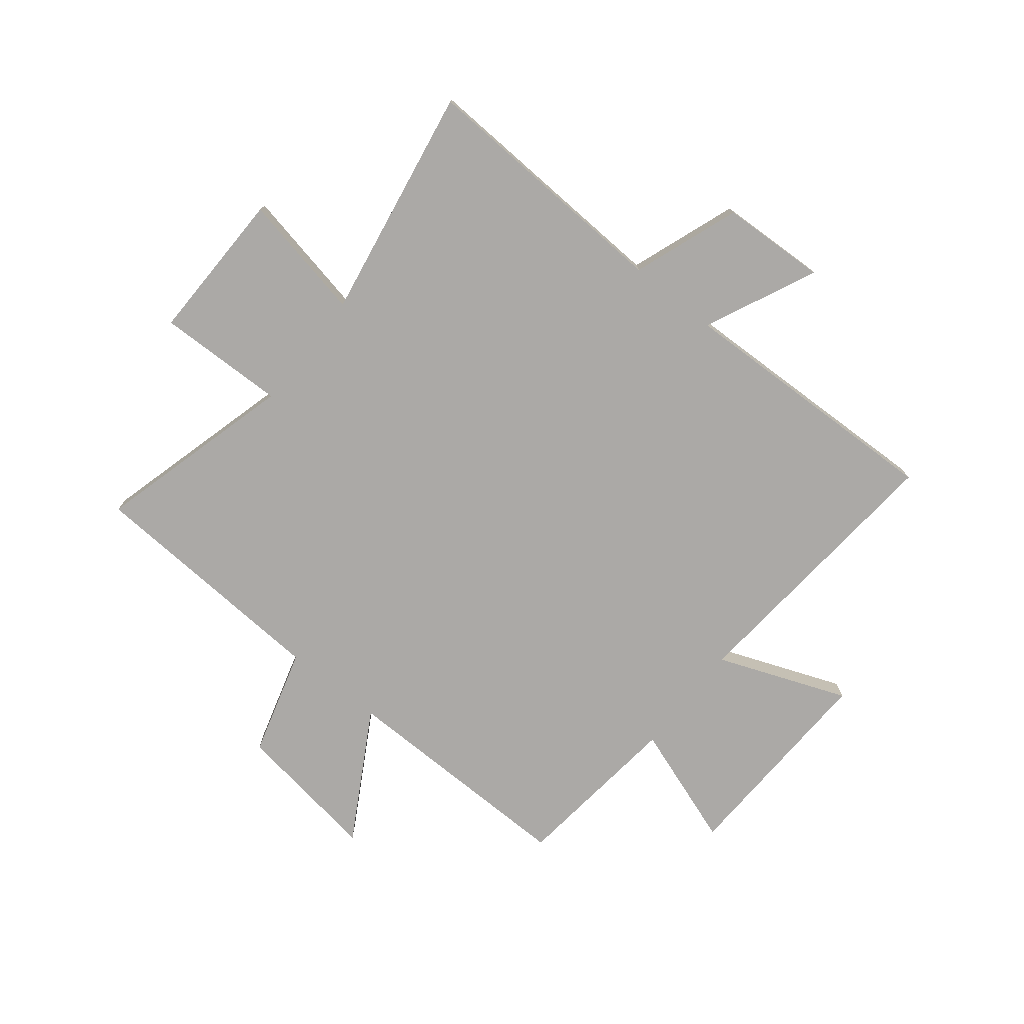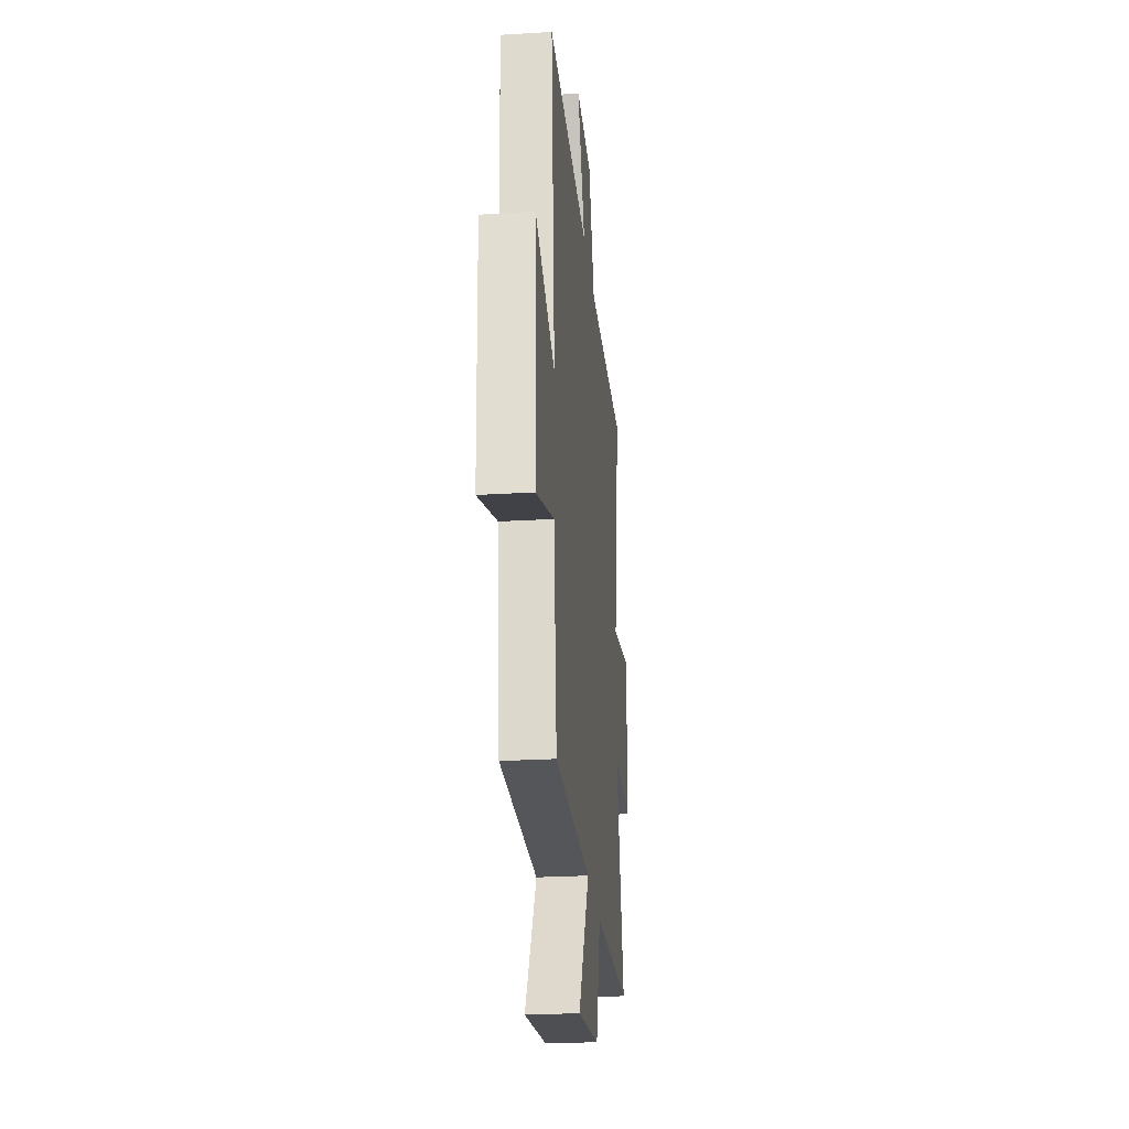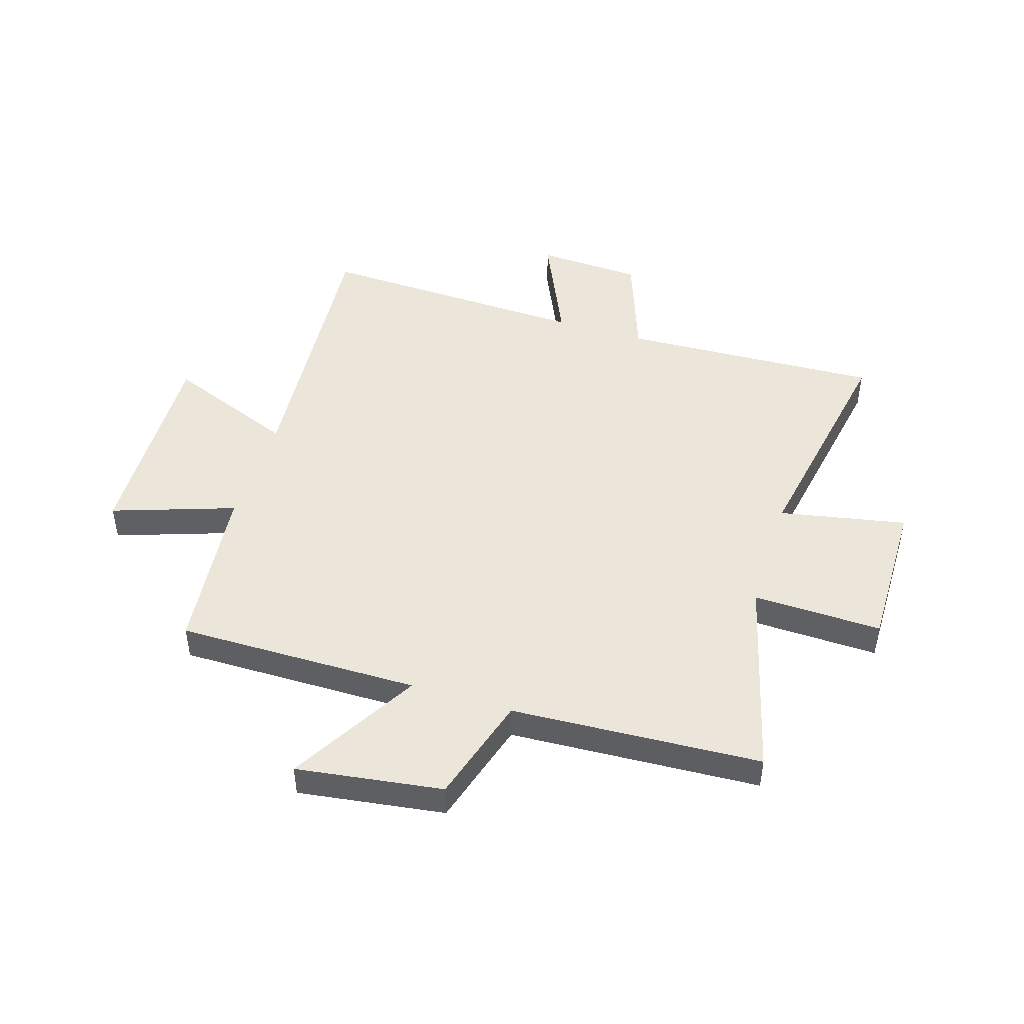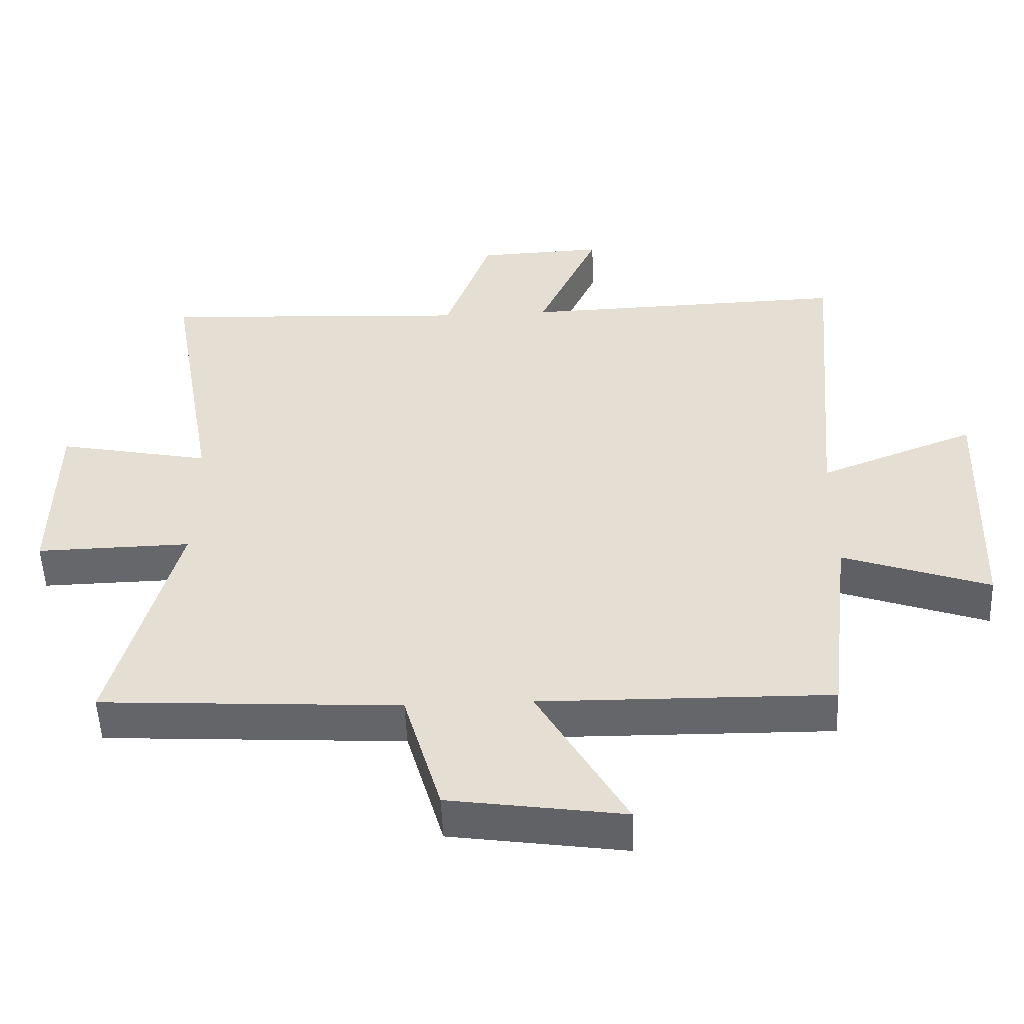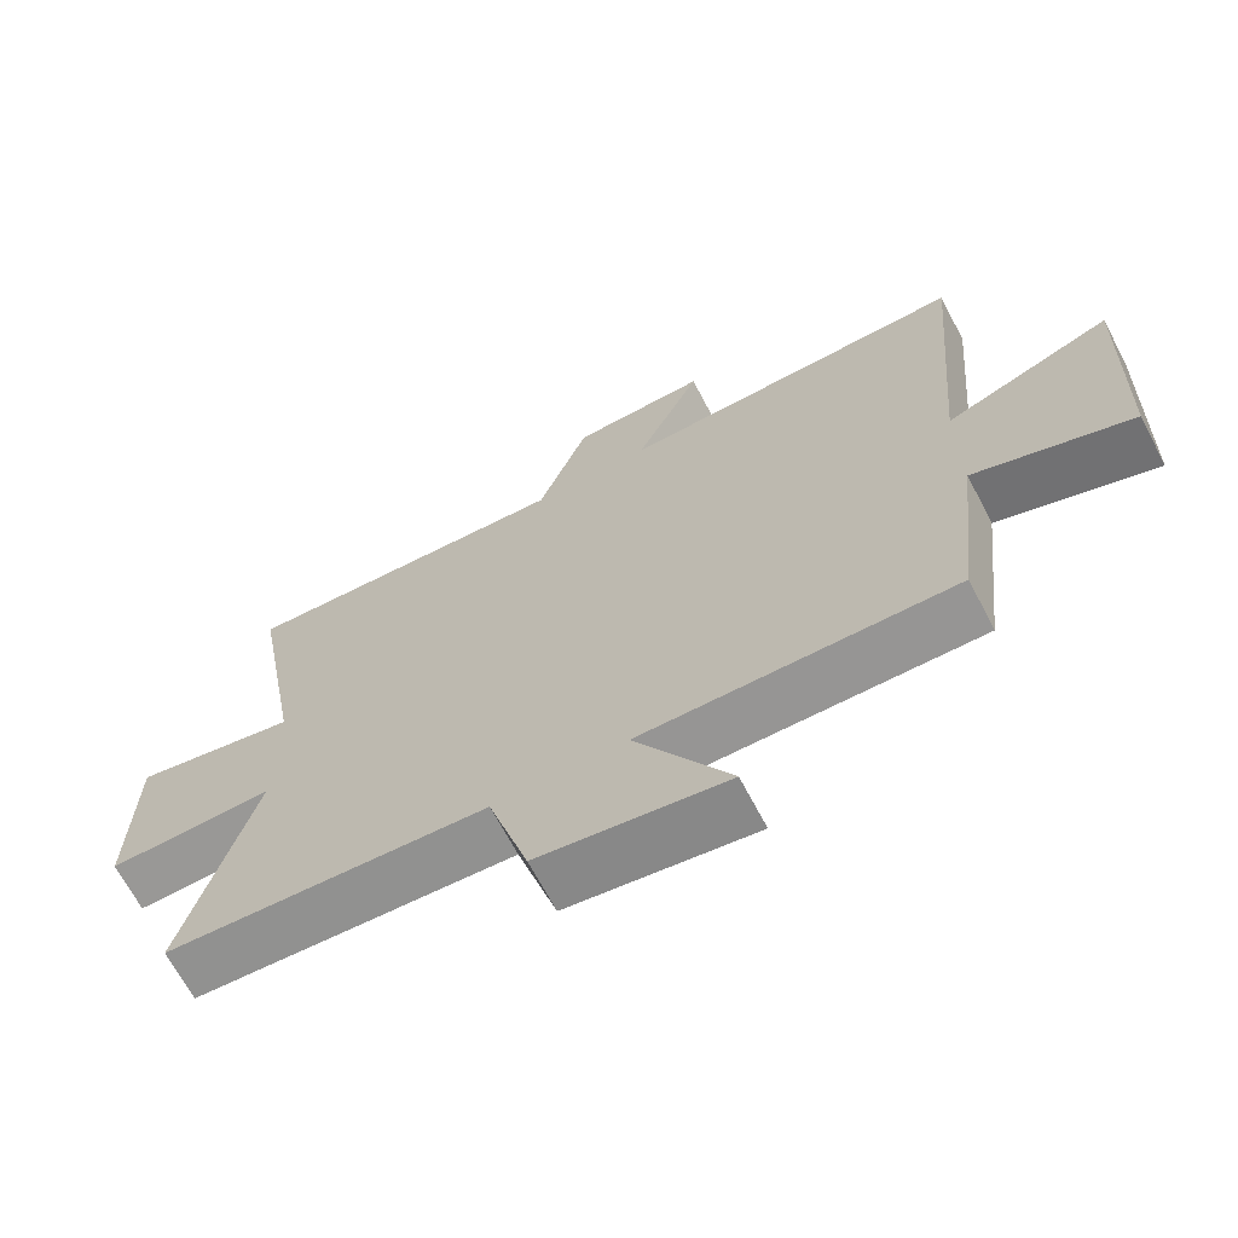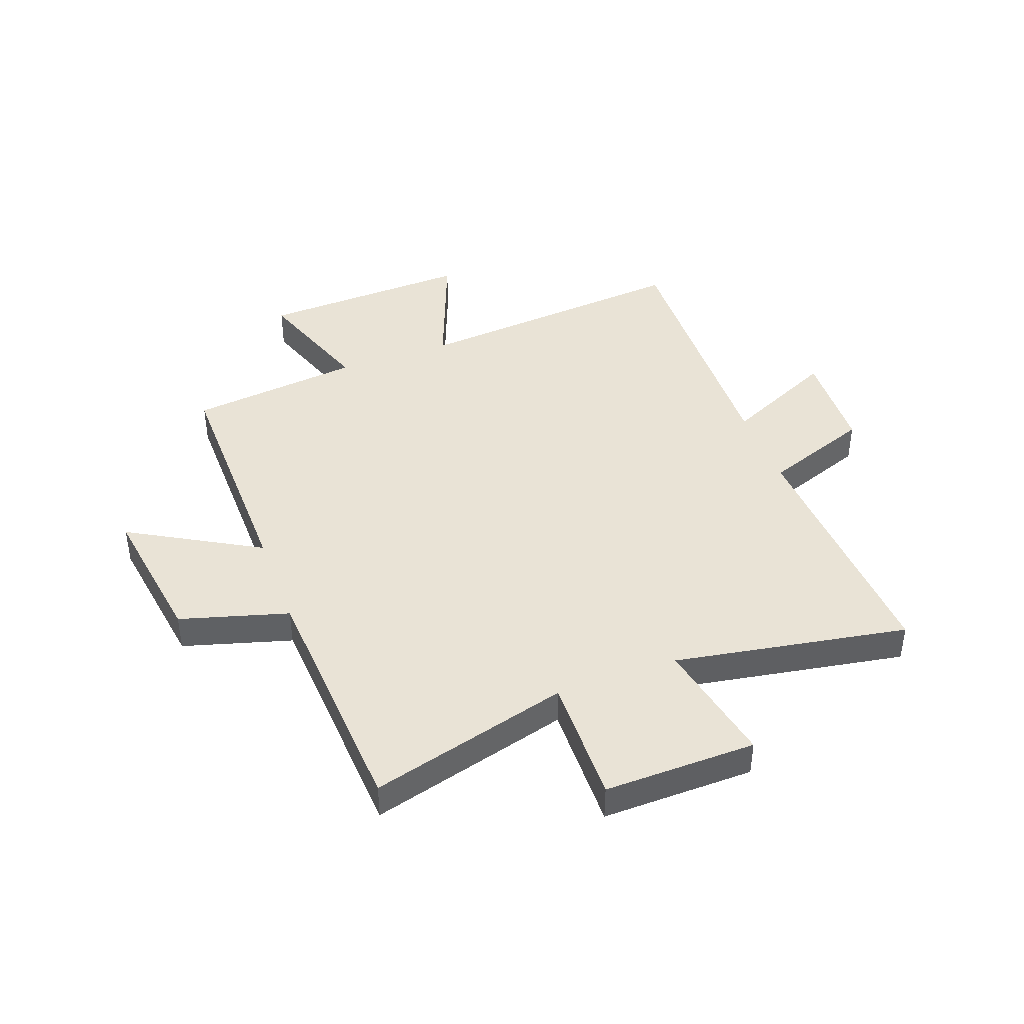
<metadata>
{"format":"obj","ext":"obj","renderer":"f3d","projection":"perspective","resolution":1024,"background":"white","views":[{"elev":-75.6,"azim":-38.6,"up":"+Y"},{"elev":-26.1,"azim":95.5,"up":"+Z"},{"elev":47.0,"azim":-162.4,"up":"+Y"},{"elev":-52.0,"azim":2.3,"up":"+Z"},{"elev":-67.9,"azim":27.7,"up":"+Z"},{"elev":42.3,"azim":-110.3,"up":"+Y"}]}
</metadata>
<code>
v -0.596 0.07 -0.474
v -0.5 0.07 -0.116
v -0.73 0.07 -0.121
v -0.726 0.07 0.151
v -0.5 0.07 0.106
v -0.573 0.07 0.523
v -0.11 0.07 0.5
v -0.041 0.07 0.691
v 0.147 0.07 0.699
v 0.056 0.07 0.5
v 0.543 0.07 0.515
v 0.5 0.07 0.014
v 0.732 0.07 0.104
v 0.718 0.07 -0.274
v 0.5 0.07 -0.198
v 0.465 0.07 -0.505
v 0.033 0.07 -0.5
v 0.165 0.07 -0.731
v -0.095 0.07 -0.693
v -0.151 0.07 -0.5
v -0.596 0 -0.474
v -0.5 0 -0.116
v -0.73 0 -0.121
v -0.726 0 0.151
v -0.5 0 0.106
v -0.573 0 0.523
v -0.11 0 0.5
v -0.041 0 0.691
v 0.147 0 0.699
v 0.056 0 0.5
v 0.543 0 0.515
v 0.5 0 0.014
v 0.732 0 0.104
v 0.718 0 -0.274
v 0.5 0 -0.198
v 0.465 0 -0.505
v 0.033 0 -0.5
v 0.165 0 -0.731
v -0.095 0 -0.693
v -0.151 0 -0.5
f 17 18 19 20
f 17 20 1 2
f 15 16 17 2
f 12 13 14 15
f 12 15 2
f 10 11 12 2
f 7 8 9 10
f 7 10 2
f 5 6 7
f 5 7 2
f 2 3 4 5
f 40 39 38 37
f 22 21 40 37
f 22 37 36 35
f 35 34 33 32
f 22 35 32
f 22 32 31 30
f 30 29 28 27
f 22 30 27
f 27 26 25
f 22 27 25
f 25 24 23 22
f 1 21 22 2
f 2 22 23 3
f 3 23 24 4
f 4 24 25 5
f 5 25 26 6
f 6 26 27 7
f 7 27 28 8
f 8 28 29 9
f 9 29 30 10
f 10 30 31 11
f 11 31 32 12
f 12 32 33 13
f 13 33 34 14
f 14 34 35 15
f 15 35 36 16
f 16 36 37 17
f 17 37 38 18
f 18 38 39 19
f 19 39 40 20
f 20 40 21 1

</code>
